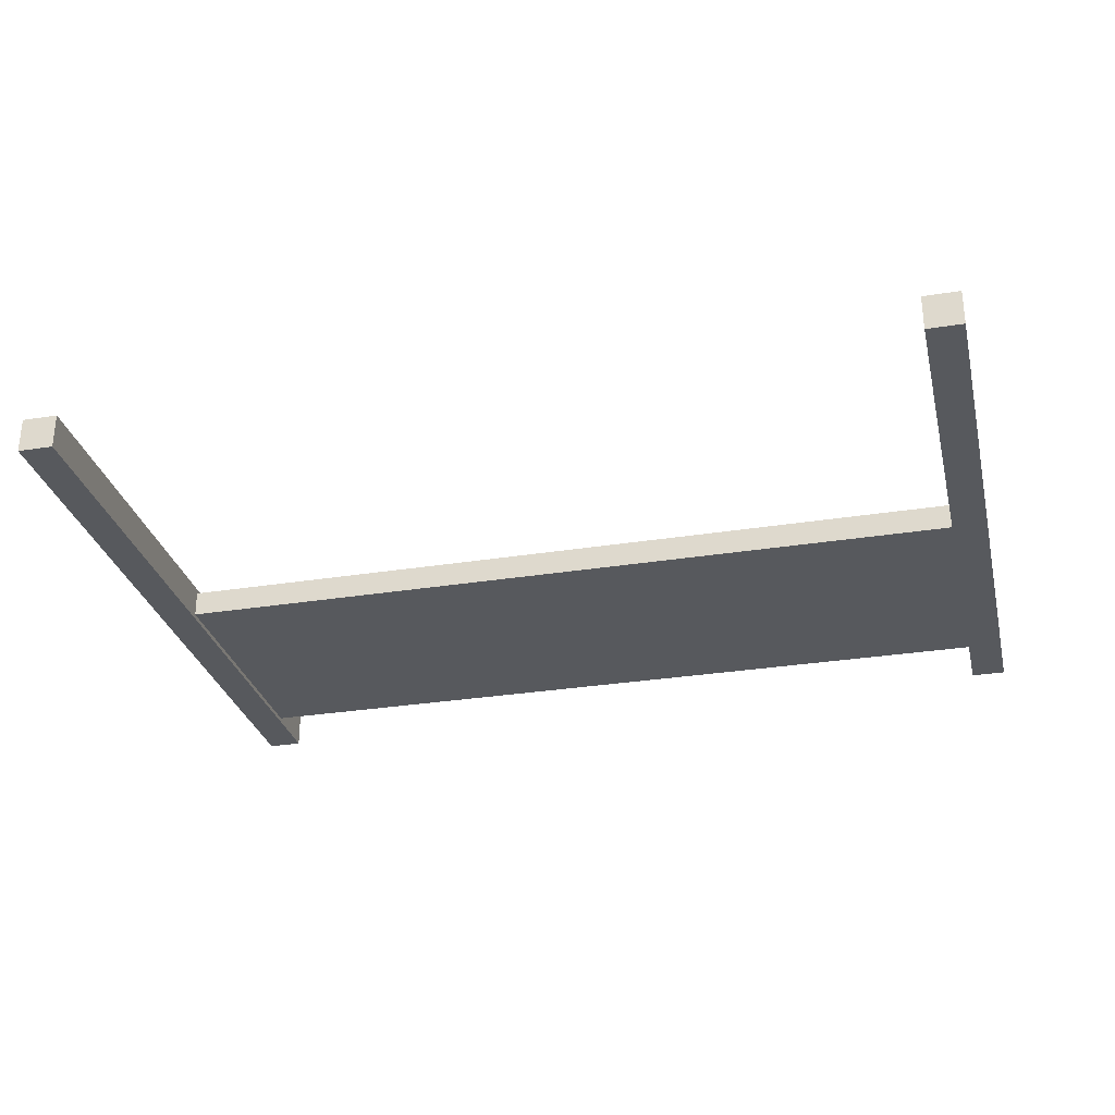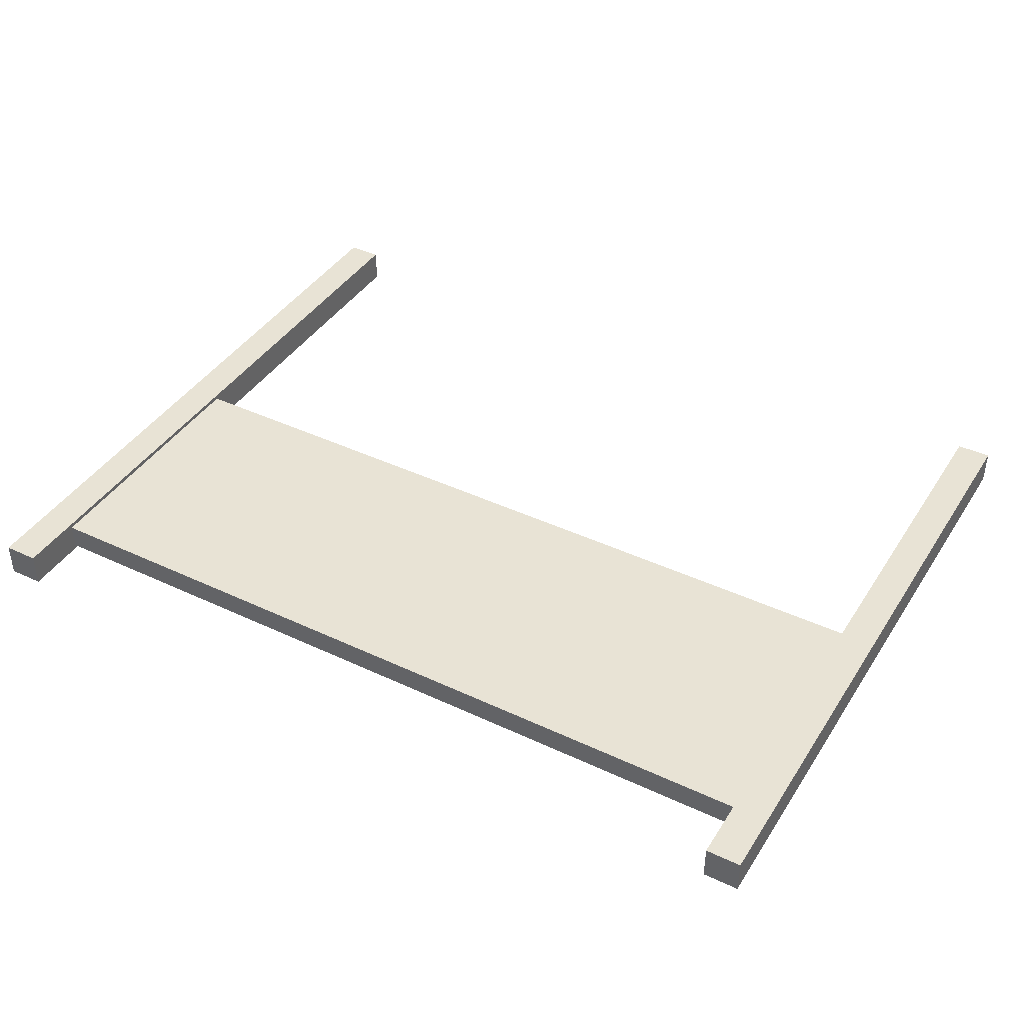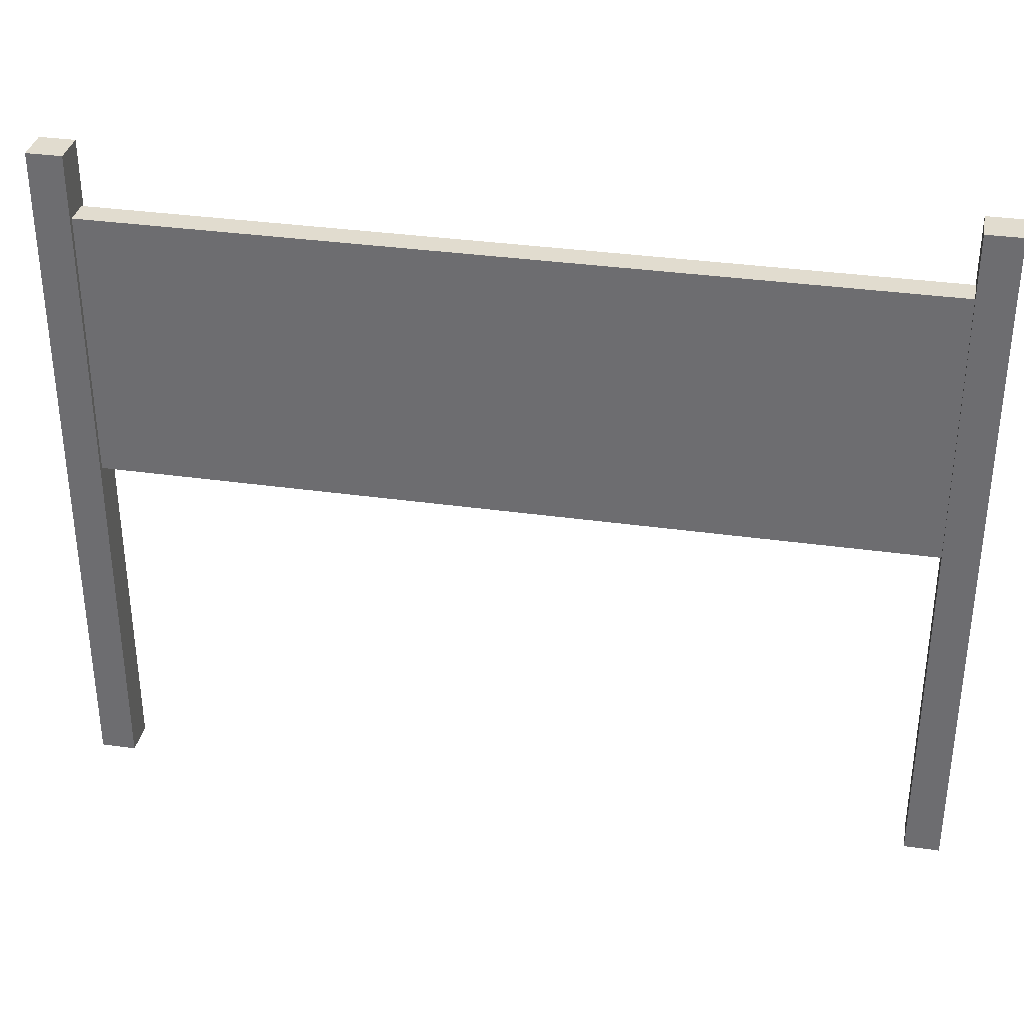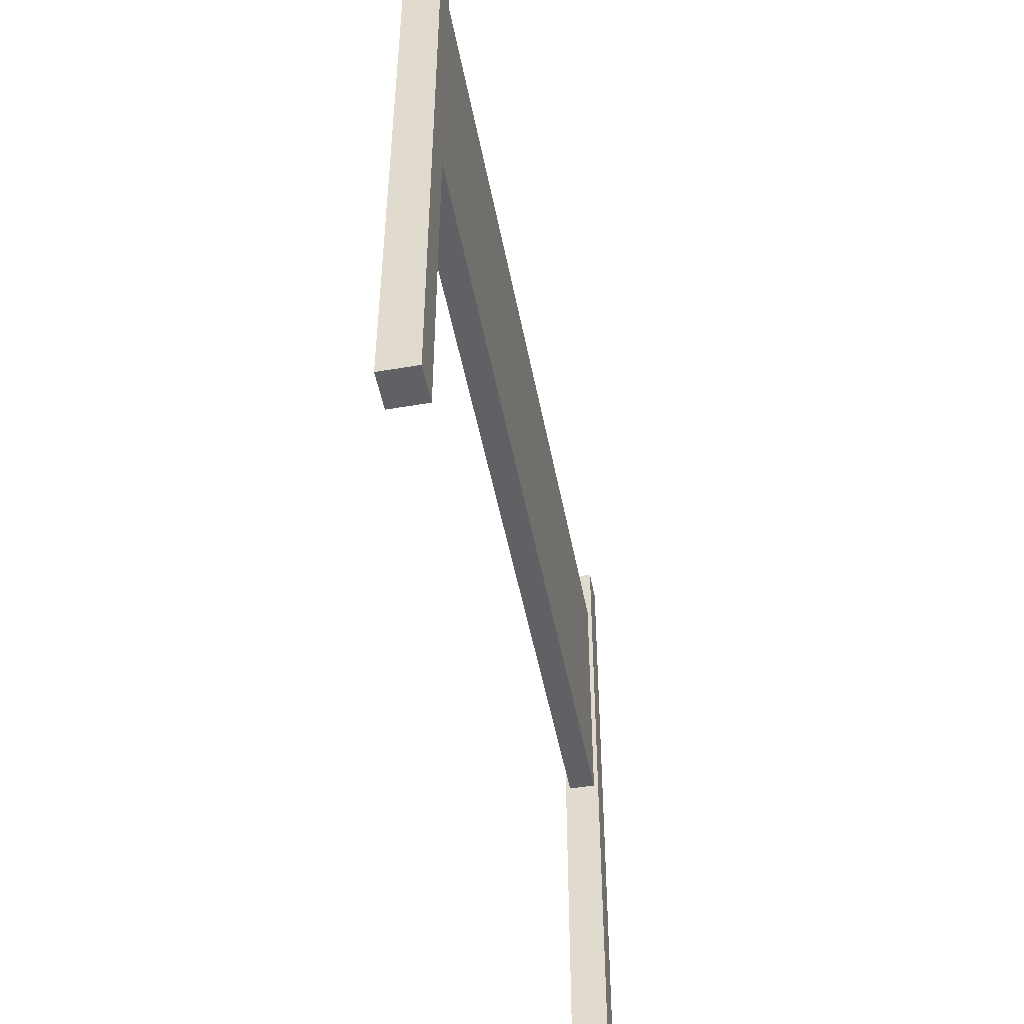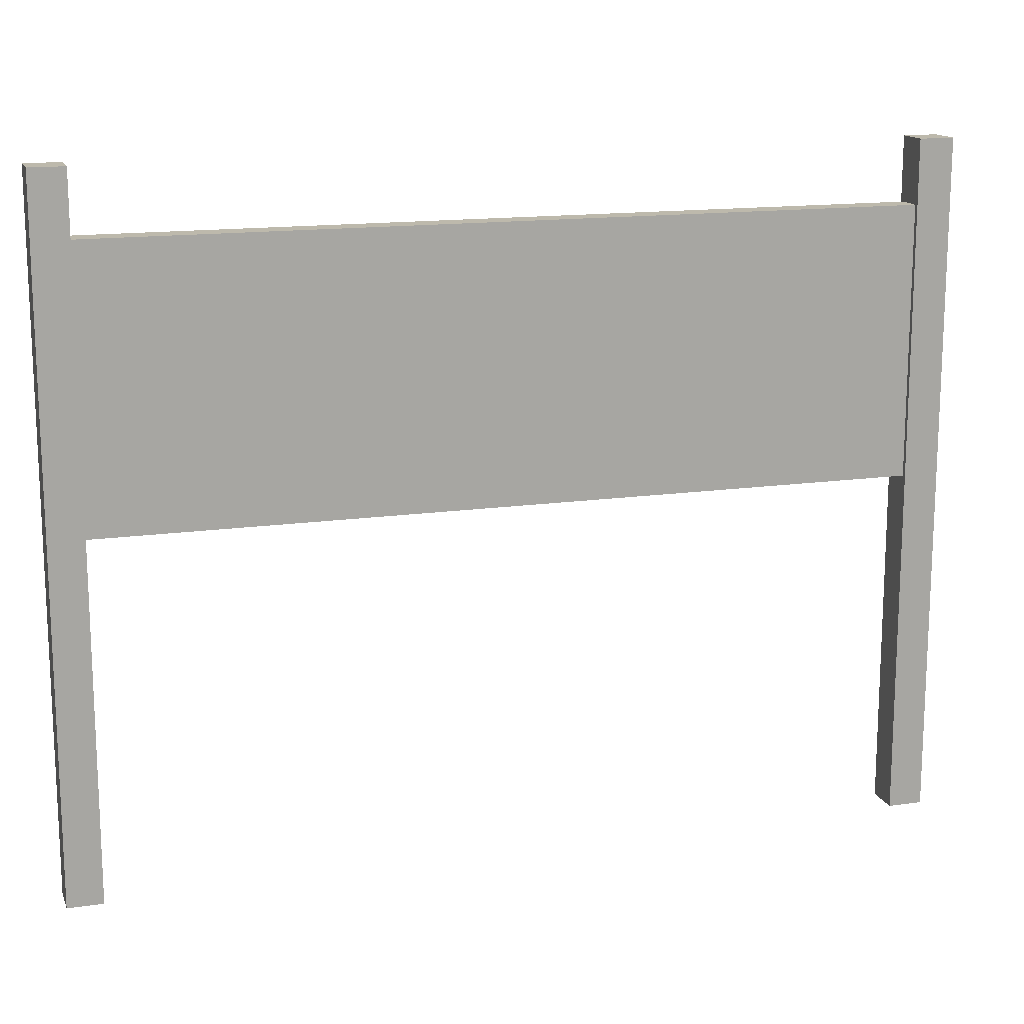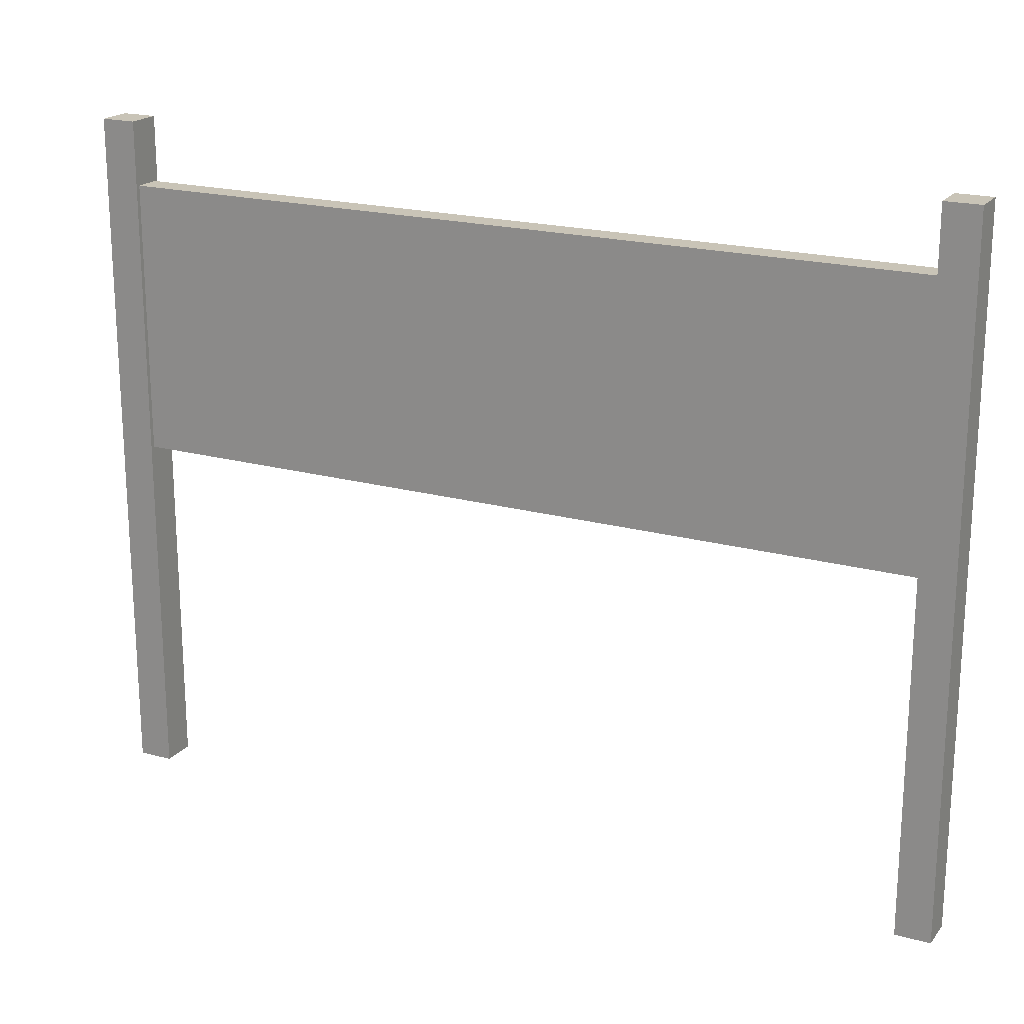
<metadata>
{"format":"obj","ext":"obj","renderer":"f3d","projection":"perspective","resolution":1024,"background":"white","views":[{"elev":-29.6,"azim":13.3,"up":"+Z"},{"elev":41.1,"azim":-150.2,"up":"+Z"},{"elev":34.2,"azim":10.8,"up":"+Y"},{"elev":-49.2,"azim":100.7,"up":"+Y"},{"elev":15.0,"azim":-17.1,"up":"+Y"},{"elev":19.9,"azim":26.9,"up":"+Y"}]}
</metadata>
<code>
v 1.979 0 0.08516
v 2.149 0 0.08516
v 1.979 3.358 0.08516
v 2.149 3.358 0.08516
v 1.979 3.358 -0.08516
v 2.149 3.358 -0.08516
v 1.979 0 -0.08516
v 2.149 0 -0.08516
v 2.012 1.724 0.06343
v 2.012 1.724 -0.06343
v 2.012 3.046 0.06343
v 2.012 3.046 -0.06343
v -2.064 3.046 0.06343
v -2.064 3.046 -0.06343
v -2.064 1.724 0.06343
v -2.064 1.724 -0.06343
v -1.693 1.844 0.06343
v 1.641 1.844 0.06343
v 1.641 2.925 0.06343
v -1.693 2.925 0.06343
v -2.149 0 0.08516
v -1.979 0 0.08516
v -2.149 3.358 0.08516
v -1.979 3.358 0.08516
v -2.149 3.358 -0.08516
v -1.979 3.358 -0.08516
v -2.149 0 -0.08516
v -1.979 0 -0.08516
f 1 2 4 3
f 3 4 6 5
f 5 6 8 7
f 7 8 2 1
f 2 8 6 4
f 7 1 3 5
f 9 10 12 11
f 11 12 14 13
f 13 14 16 15
f 15 16 10 9
f 10 16 14 12
f 17 18 19 20
f 15 9 18 17
f 9 11 19 18
f 11 13 20 19
f 13 15 17 20
f 21 22 24 23
f 23 24 26 25
f 25 26 28 27
f 27 28 22 21
f 22 28 26 24
f 27 21 23 25

</code>
